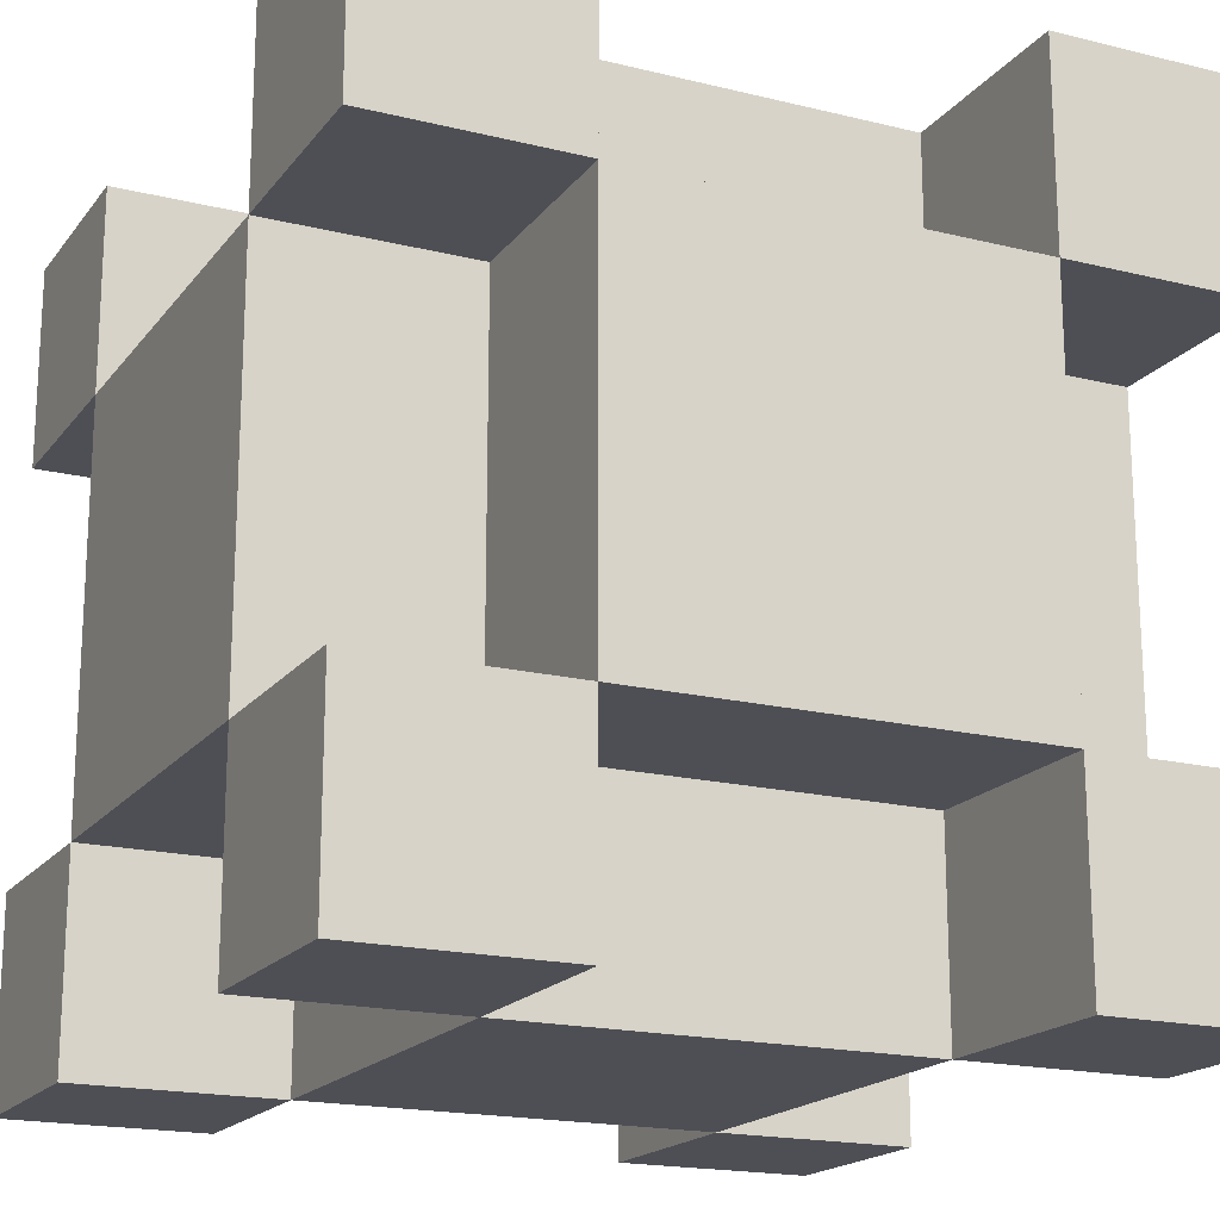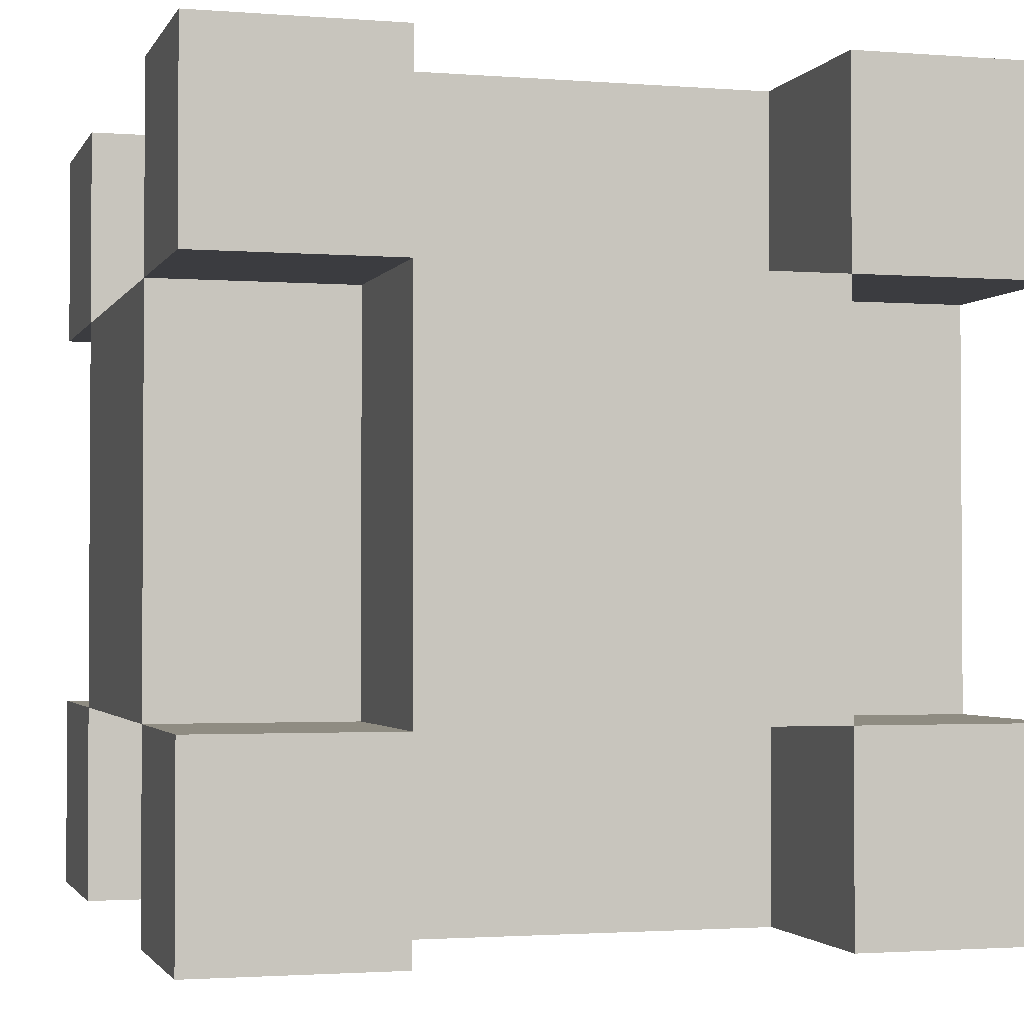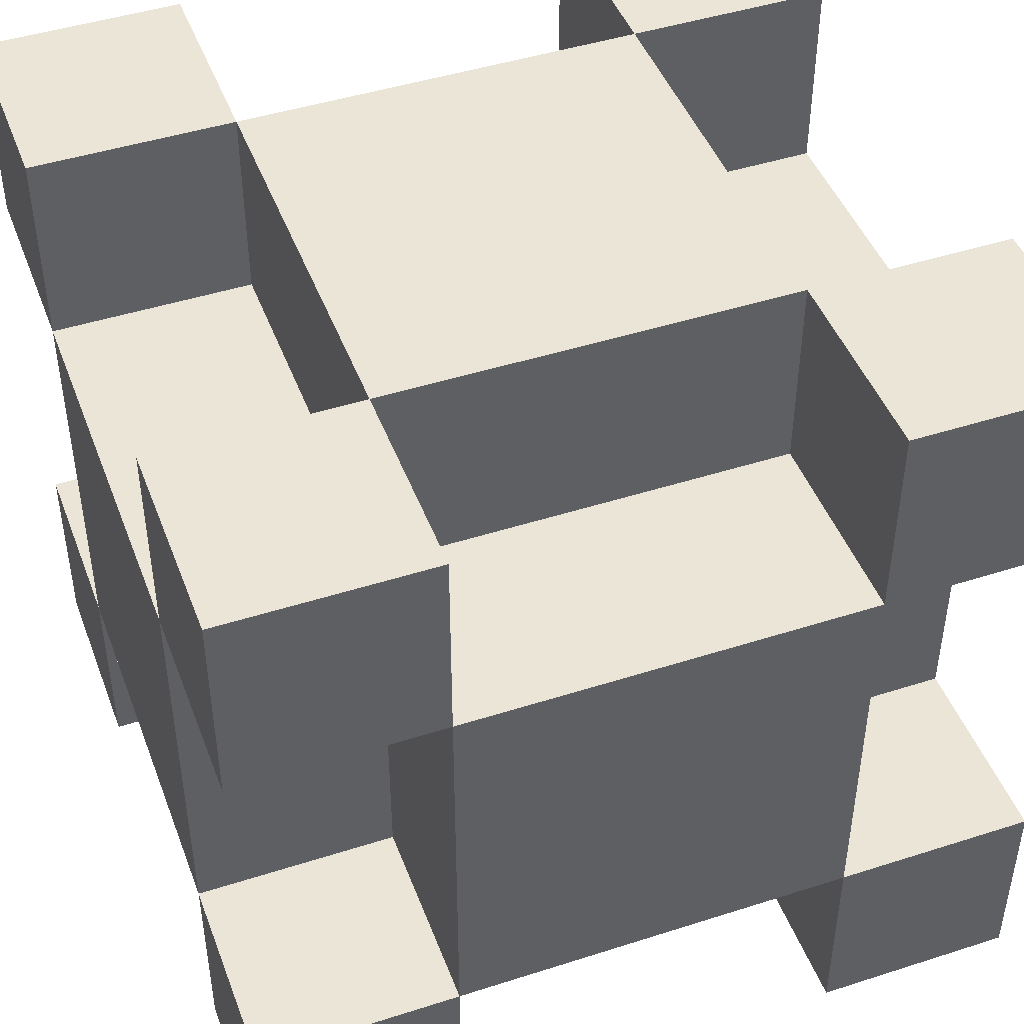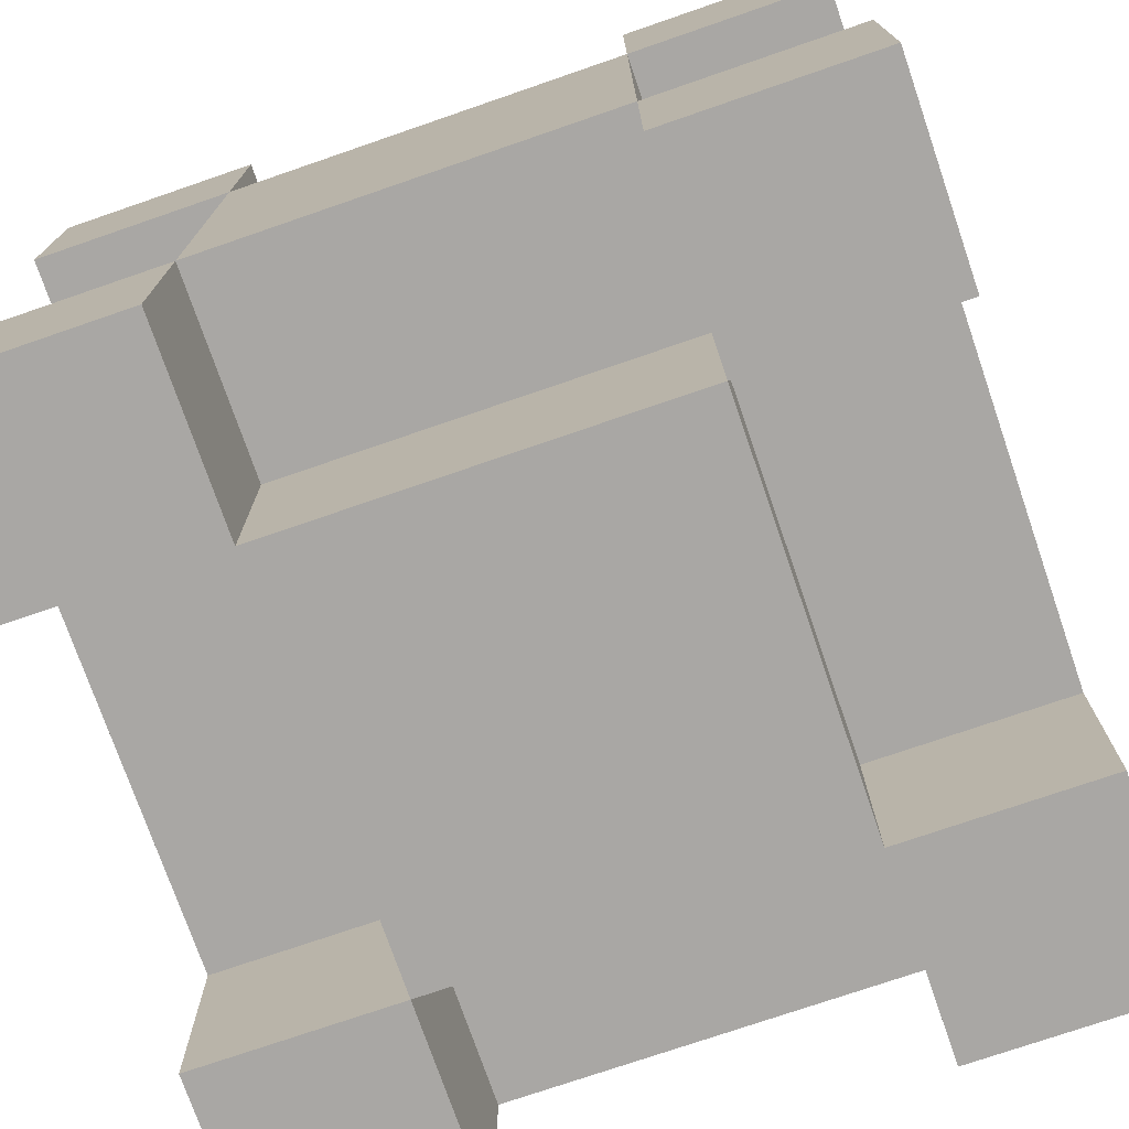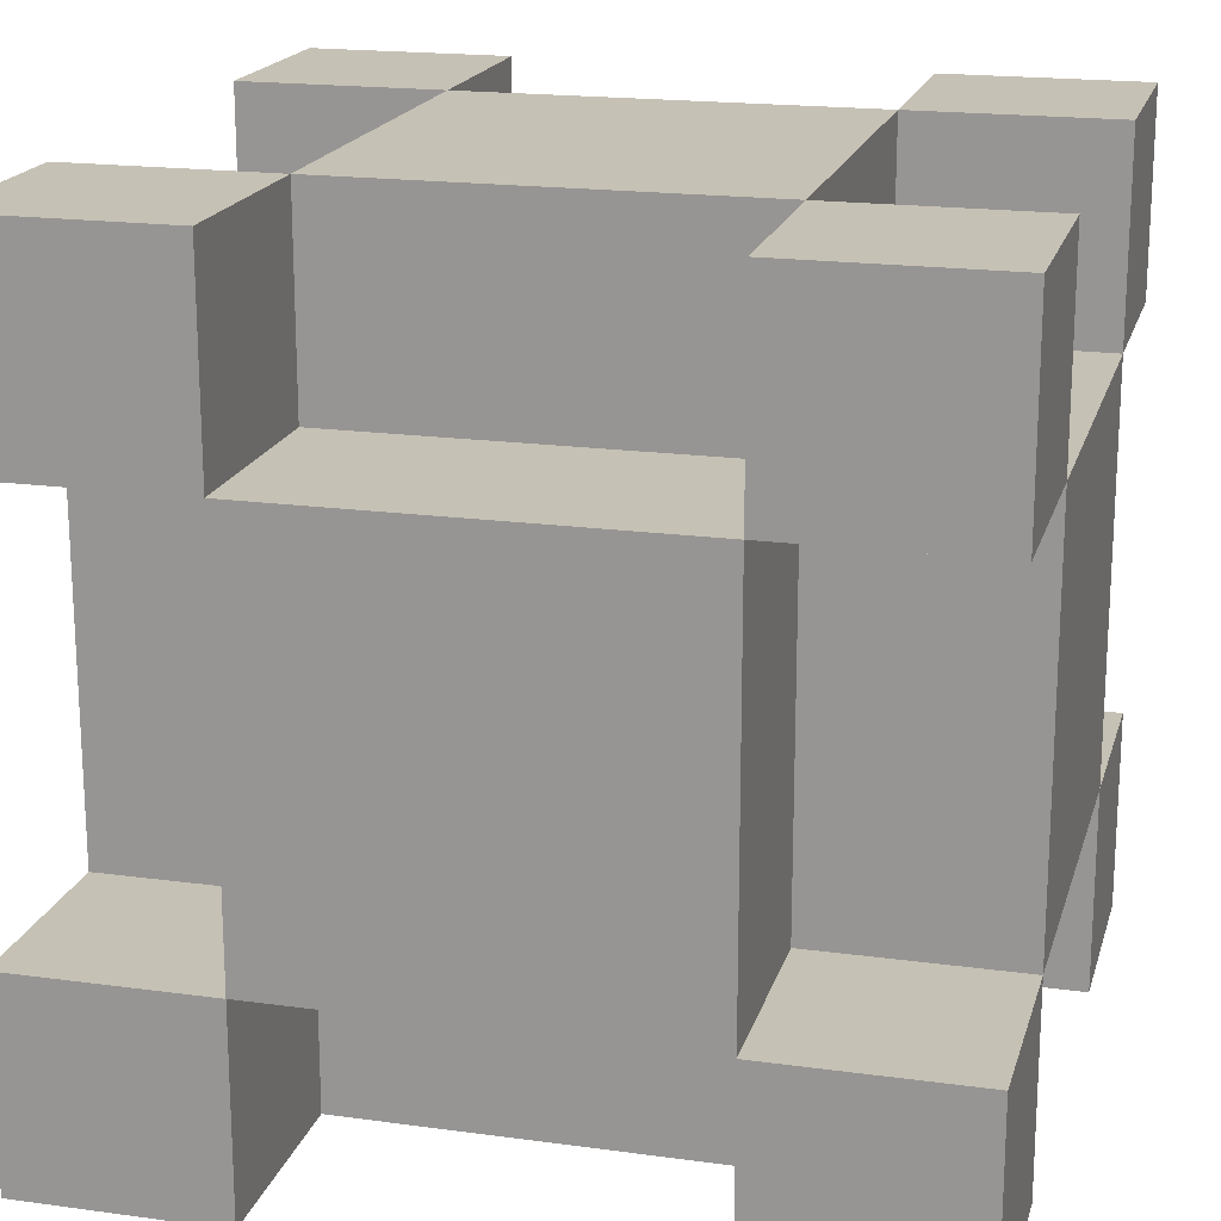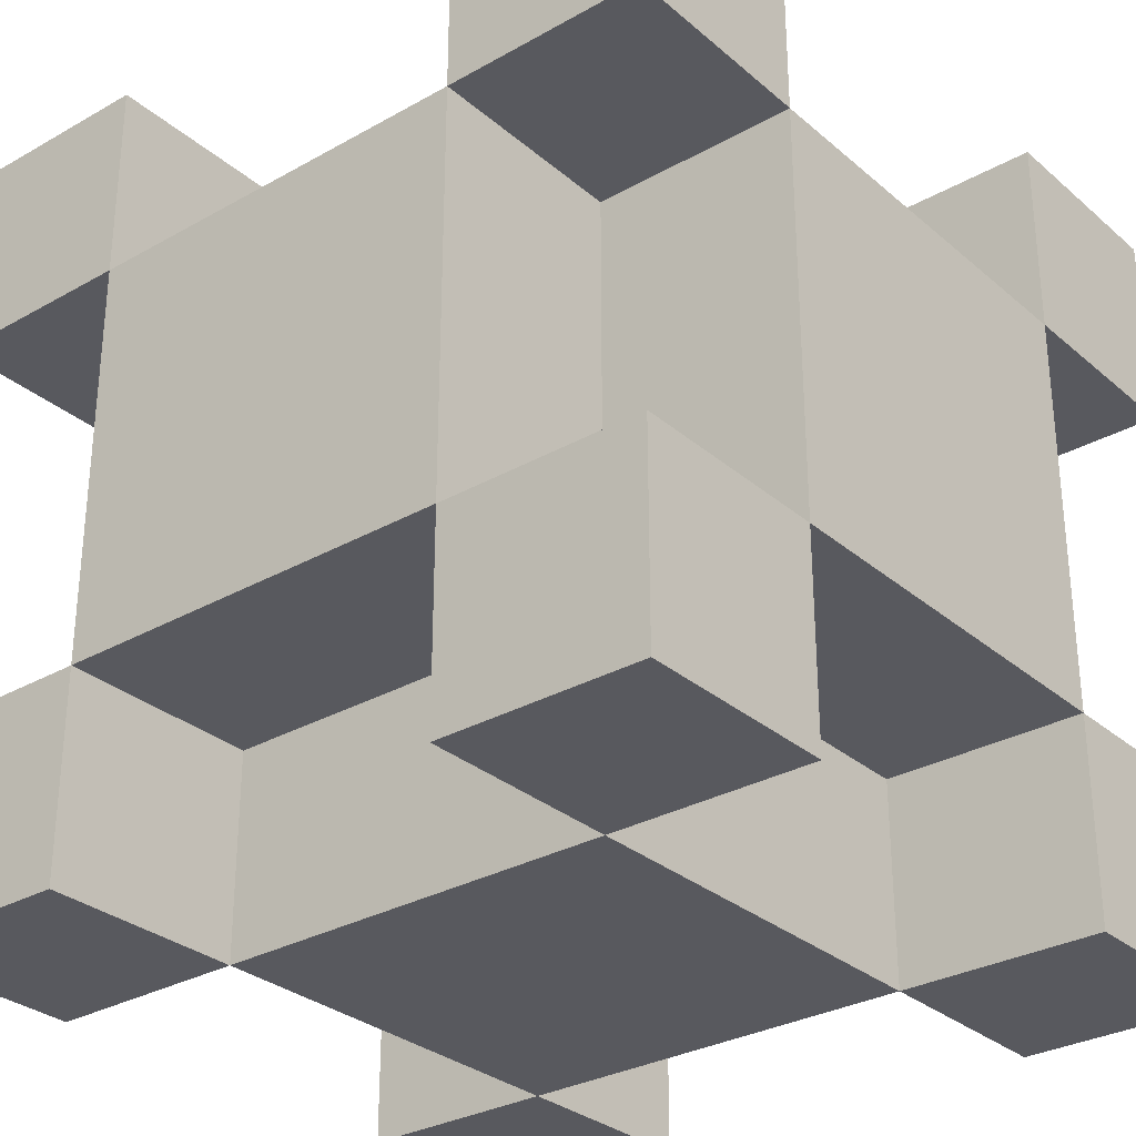
<metadata>
{"format":"obj","ext":"obj","renderer":"f3d","projection":"perspective","resolution":1024,"background":"white","views":[{"elev":-18.3,"azim":64.5,"up":"+Y"},{"elev":-2.0,"azim":-15.8,"up":"+Y"},{"elev":45.9,"azim":159.8,"up":"+Y"},{"elev":-74.7,"azim":-71.0,"up":"+Y"},{"elev":18.7,"azim":14.6,"up":"+Z"},{"elev":-30.4,"azim":39.3,"up":"+Z"}]}
</metadata>
<code>
o Cable_Cube
v -0.01562 -0.01562 -0.01562
v -0.01562 -0.01562 0.07812
v -0.01562 0.07812 0.07812
v 0.07812 -0.01562 -0.01562
v 0.07812 -0.01562 0.07812
v 0.07812 0.07812 0.07812
v 0.07812 0.07812 -0.01562
v -0.01562 0.07812 -0.01562
v -0.0625 -0.0625 -0.0625
v -0.0625 0.125 -0.0625
v 0.125 -0.0625 -0.0625
v 0.125 0.125 -0.0625
v -0.0625 -0.0625 0.125
v -0.0625 0.125 0.125
v 0.125 -0.0625 0.125
v 0.125 0.125 0.125
v -0.01562 0.125 0.125
v -0.0625 0.125 -0.01562
v -0.01562 0.125 -0.01562
v -0.0625 0.07812 -0.01562
v -0.01562 0.125 -0.0625
v -0.01562 0.07812 -0.0625
v -0.01562 0.07812 0.125
v -0.01562 0.125 0.07812
v -0.0625 0.125 0.07812
v -0.0625 0.07812 0.07812
v -0.0625 0.07812 -0.0625
v 0.07812 0.07812 -0.0625
v -0.01562 -0.01562 -0.0625
v -0.0625 -0.01562 -0.01562
v -0.0625 0.07812 0.125
v -0.01562 -0.01562 0.125
v -0.0625 -0.01562 0.07812
v 0.07812 -0.01562 -0.0625
v -0.0625 -0.01562 0.125
v -0.01562 -0.0625 0.125
v -0.01562 -0.0625 -0.01562
v -0.01562 -0.0625 0.07812
v 0.07812 -0.0625 -0.01562
v -0.0625 -0.0625 -0.01562
v -0.01562 -0.0625 -0.0625
v -0.0625 -0.01562 -0.0625
v -0.0625 -0.0625 0.07812
v 0.07812 0.125 -0.0625
v 0.07812 0.125 -0.01562
v 0.07812 0.125 0.125
v 0.07812 0.125 0.07812
v 0.07812 0.07812 0.125
v 0.07812 -0.0625 0.07812
v 0.07812 -0.0625 -0.0625
v 0.07812 -0.01562 0.125
v 0.07812 -0.0625 0.125
v 0.125 0.07812 -0.0625
v 0.125 -0.01562 -0.01562
v 0.125 -0.0625 -0.01562
v 0.125 -0.01562 0.07812
v 0.125 0.125 0.07812
v 0.125 0.125 -0.01562
v 0.125 0.07812 0.07812
v 0.125 0.07812 0.125
v 0.125 -0.0625 0.07812
v 0.125 -0.01562 -0.0625
v 0.125 0.07812 -0.01562
v 0.125 -0.01562 0.125
f 1 33 30
f 32 3 2
f 3 31 26
f 30 8 1
f 3 19 8
f 26 24 3
f 56 6 5
f 51 56 5
f 34 7 4
f 7 47 6
f 63 45 7
f 6 63 7
f 1 34 4
f 8 45 7
f 22 19 8
f 6 24 3
f 48 47 6
f 3 48 6
f 42 41 9
f 62 55 11
f 64 52 15
f 35 43 13
f 55 50 11
f 57 46 16
f 4 62 34
f 36 35 13
f 31 17 14
f 48 16 46
f 23 51 48
f 24 14 17
f 19 10 18
f 45 12 44
f 45 24 47
f 4 55 54
f 1 22 29
f 2 26 33
f 3 20 26
f 2 37 38
f 4 49 39
f 40 42 9
f 20 10 27
f 26 14 25
f 26 30 33
f 2 51 32
f 8 27 22
f 1 42 30
f 6 57 59
f 50 62 11
f 28 12 53
f 22 10 21
f 22 34 29
f 3 17 23
f 7 53 63
f 4 50 39
f 8 18 20
f 7 44 28
f 5 52 51
f 22 7 28
f 56 15 61
f 59 16 60
f 63 12 58
f 59 54 63
f 1 40 37
f 2 35 32
f 6 60 48
f 5 54 56
f 5 61 49
f 5 38 49
f 1 39 37
f 37 9 41
f 43 36 13
f 49 15 52
f 49 37 39
f 2 43 33
f 4 63 54
f 2 36 38
f 5 48 51
f 1 41 29
f 1 2 33
f 32 23 3
f 3 23 31
f 30 20 8
f 3 24 19
f 26 25 24
f 56 59 6
f 51 64 56
f 34 28 7
f 7 45 47
f 63 58 45
f 6 59 63
f 1 29 34
f 8 19 45
f 22 21 19
f 6 47 24
f 48 46 47
f 3 23 48
f 42 29 41
f 62 54 55
f 64 51 52
f 35 33 43
f 55 39 50
f 57 47 46
f 4 54 62
f 36 32 35
f 31 23 17
f 48 60 16
f 23 32 51
f 24 25 14
f 19 21 10
f 45 58 12
f 45 19 24
f 4 39 55
f 1 8 22
f 2 3 26
f 3 8 20
f 2 1 37
f 4 5 49
f 40 30 42
f 20 18 10
f 26 31 14
f 26 20 30
f 2 5 51
f 8 20 27
f 1 29 42
f 6 47 57
f 50 34 62
f 28 44 12
f 22 27 10
f 22 28 34
f 3 24 17
f 7 28 53
f 4 34 50
f 8 19 18
f 7 45 44
f 5 49 52
f 22 8 7
f 56 64 15
f 59 57 16
f 63 53 12
f 59 56 54
f 1 30 40
f 2 33 35
f 6 59 60
f 5 4 54
f 5 56 61
f 5 2 38
f 1 4 39
f 37 40 9
f 43 38 36
f 49 61 15
f 49 38 37
f 2 38 43
f 4 7 63
f 2 32 36
f 5 6 48
f 1 37 41

</code>
